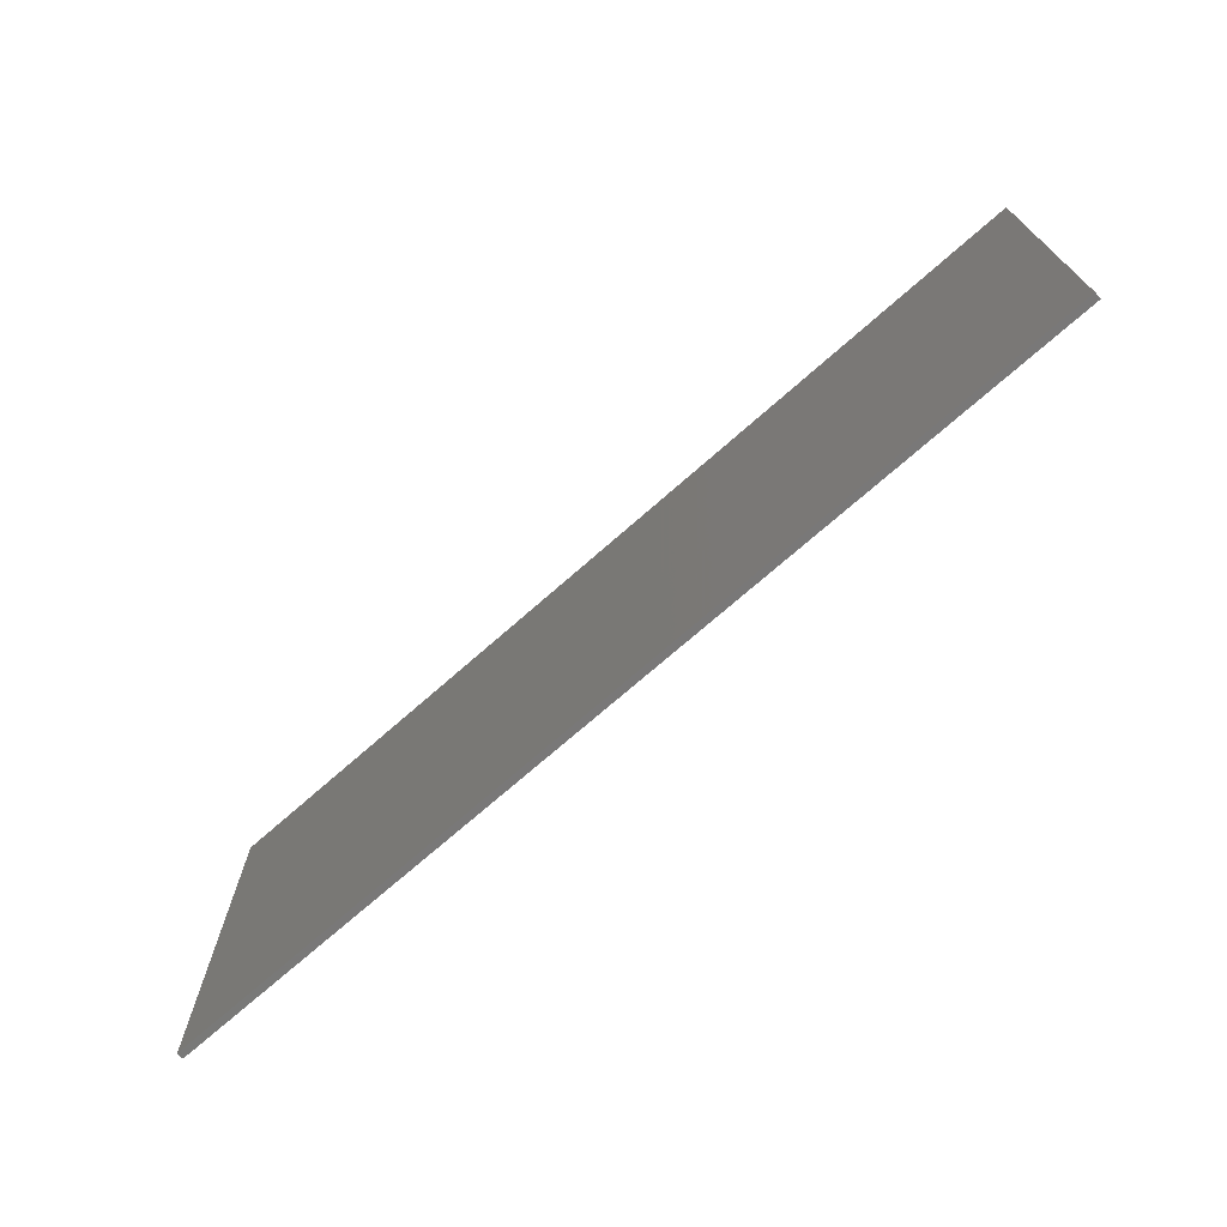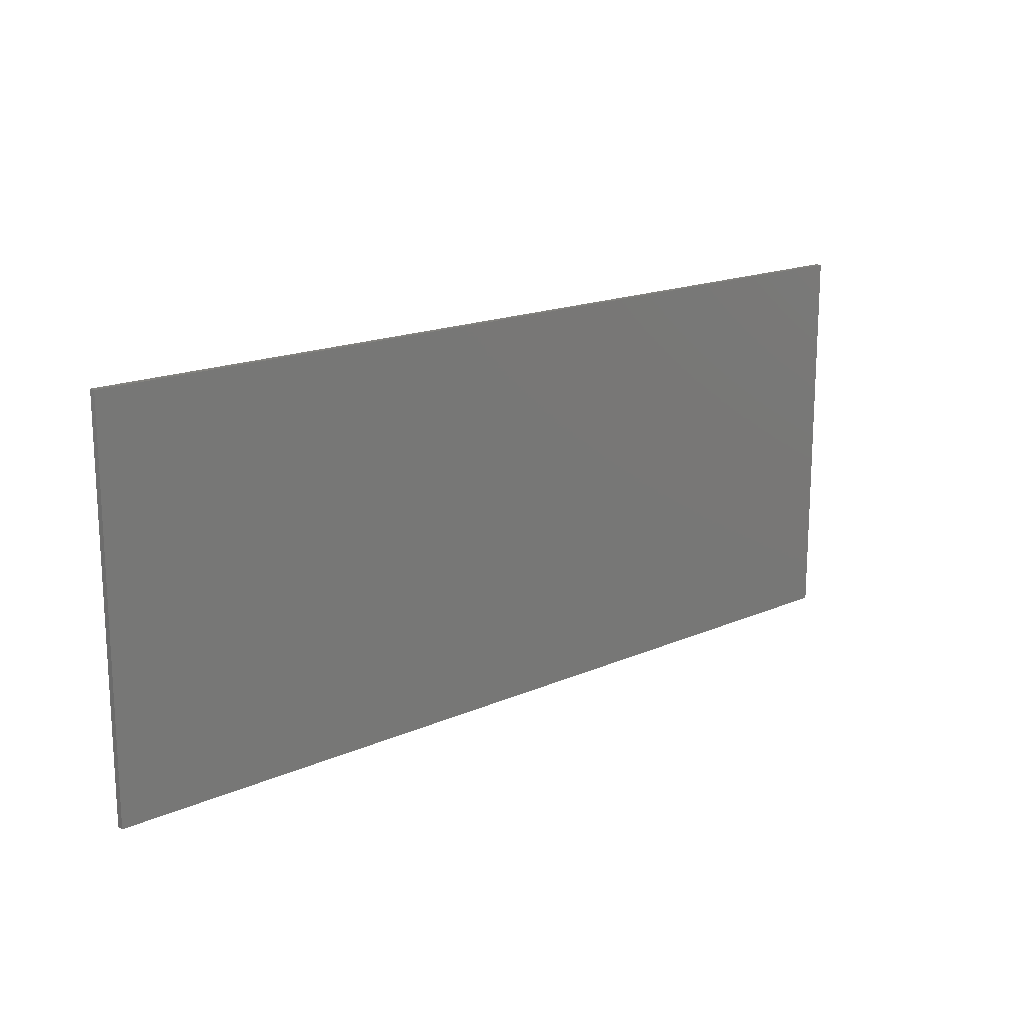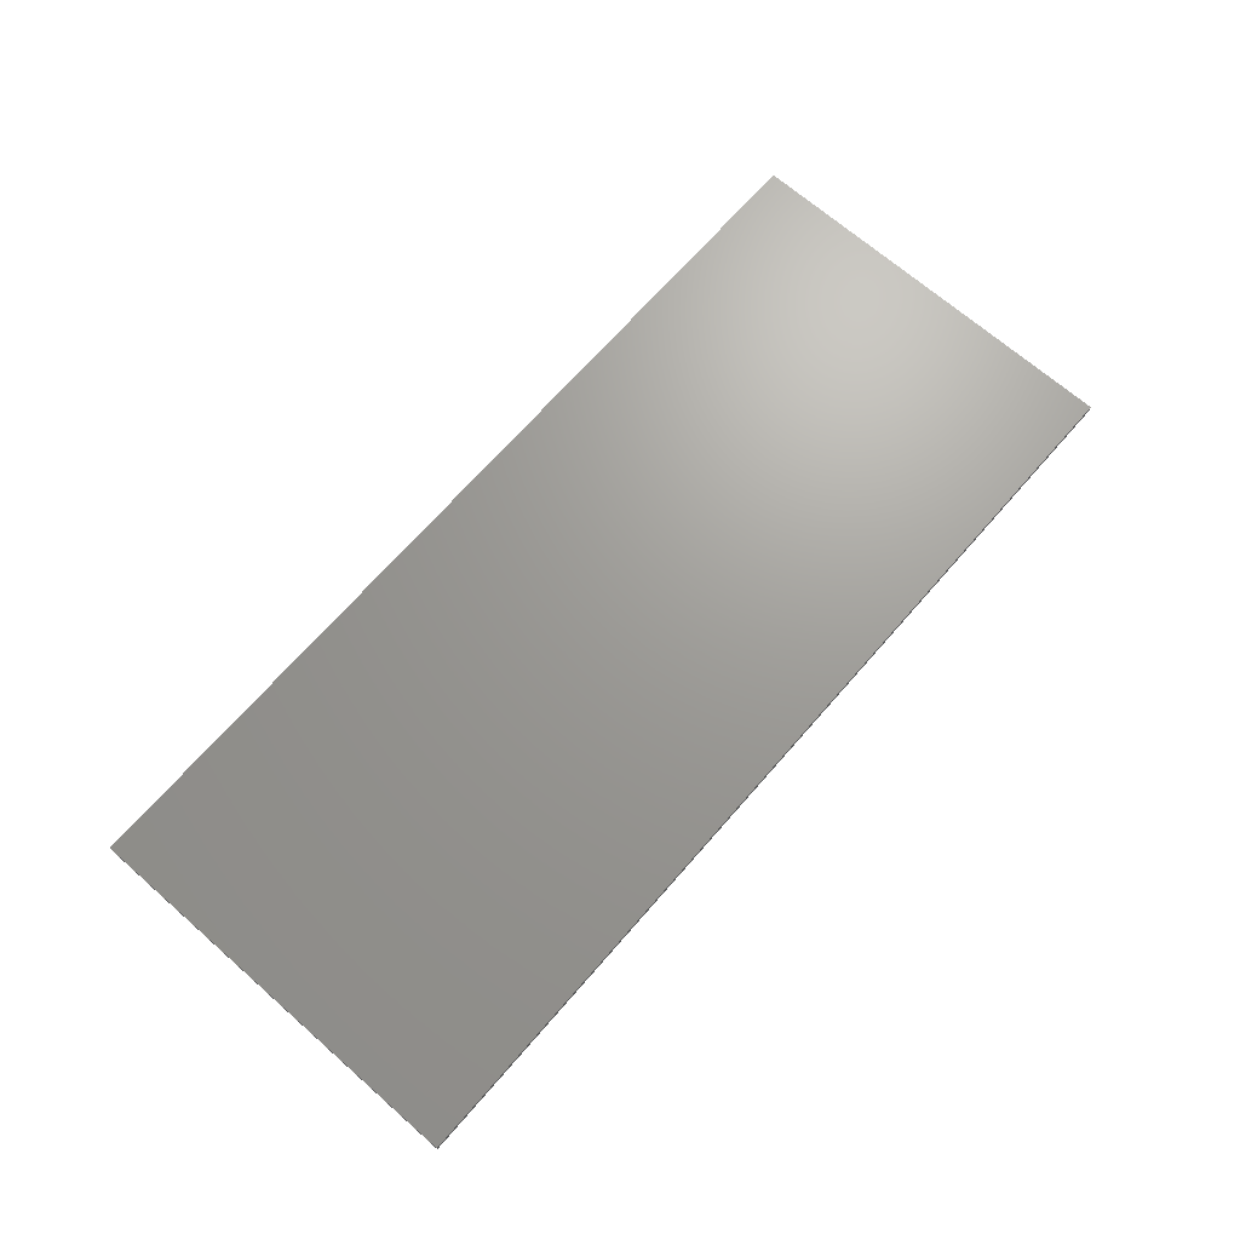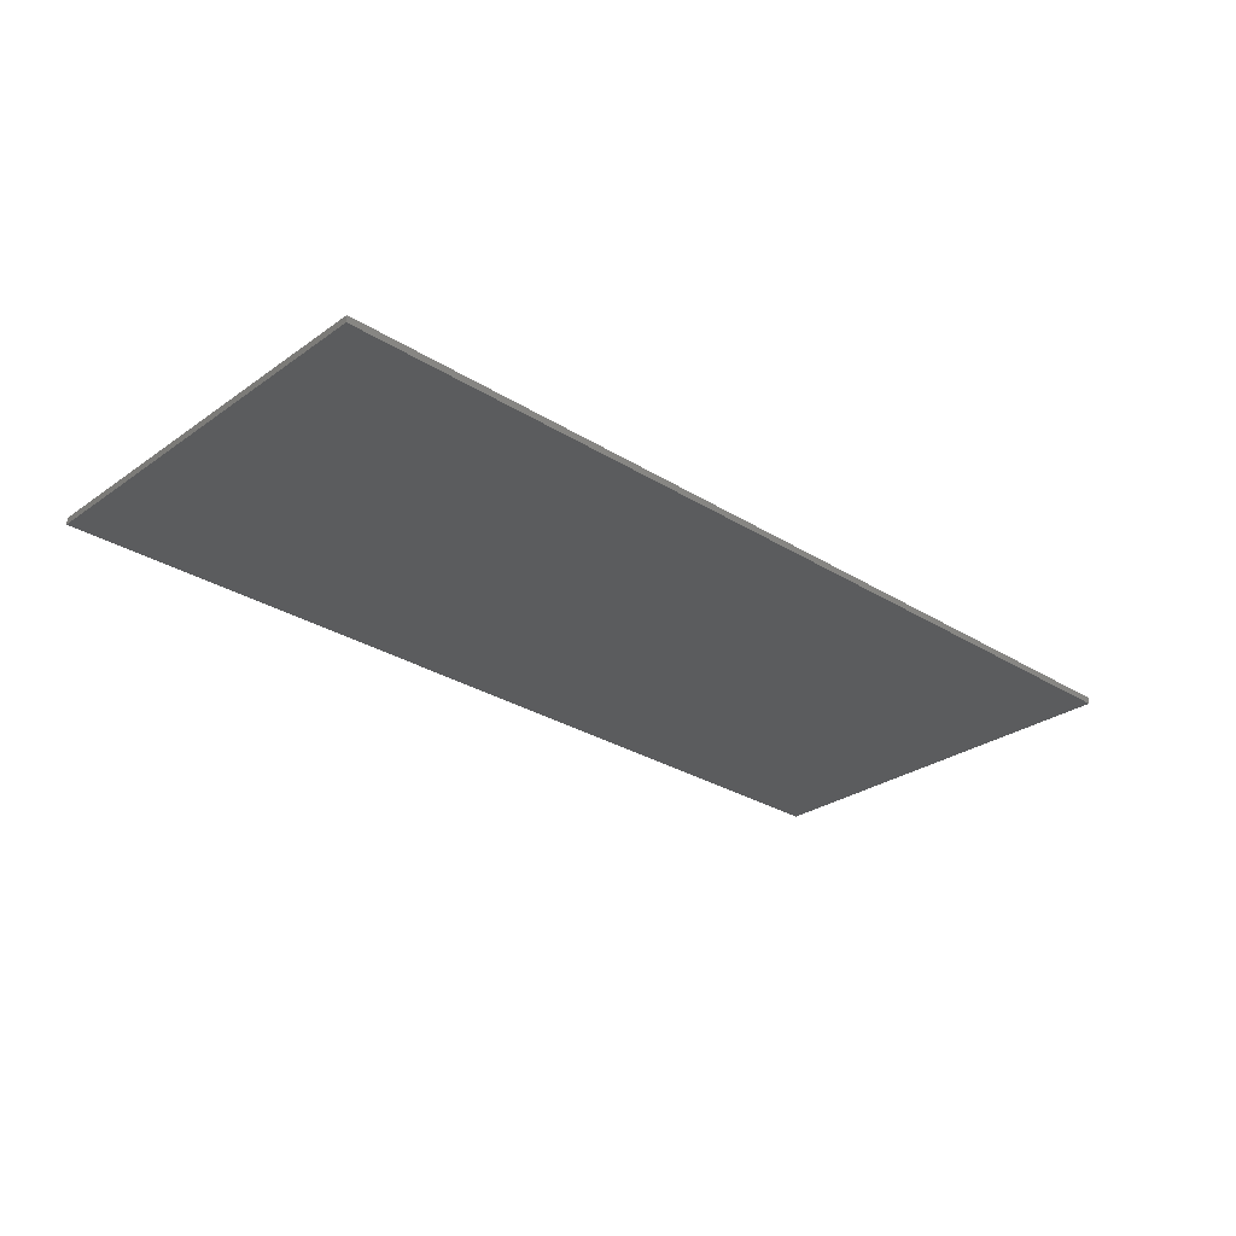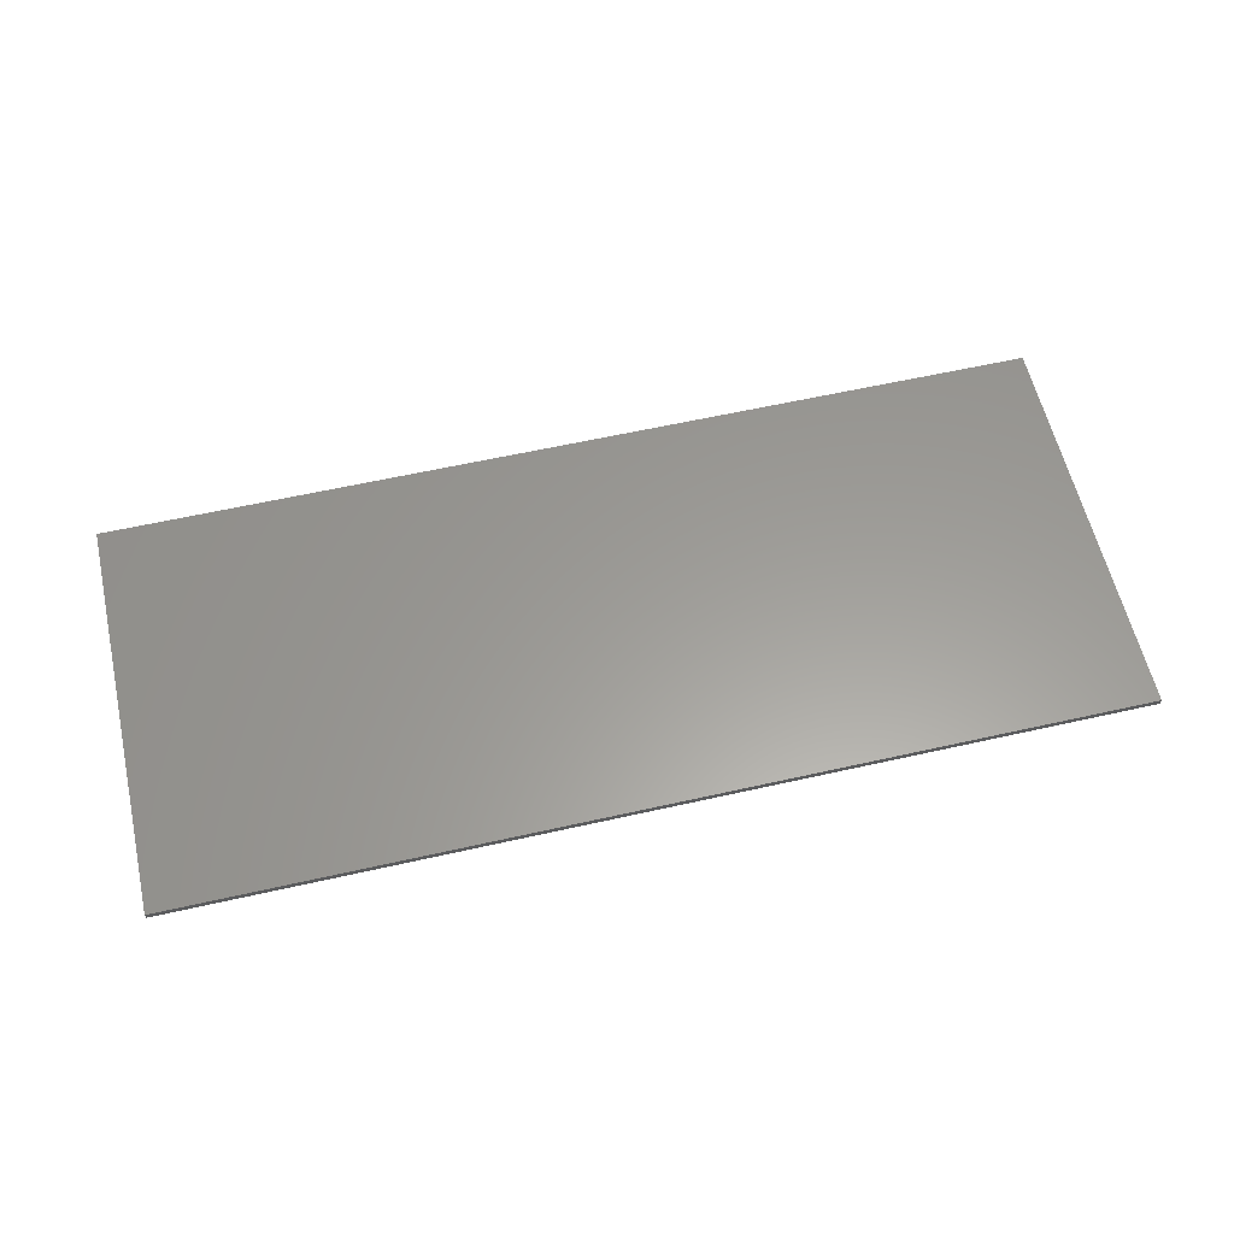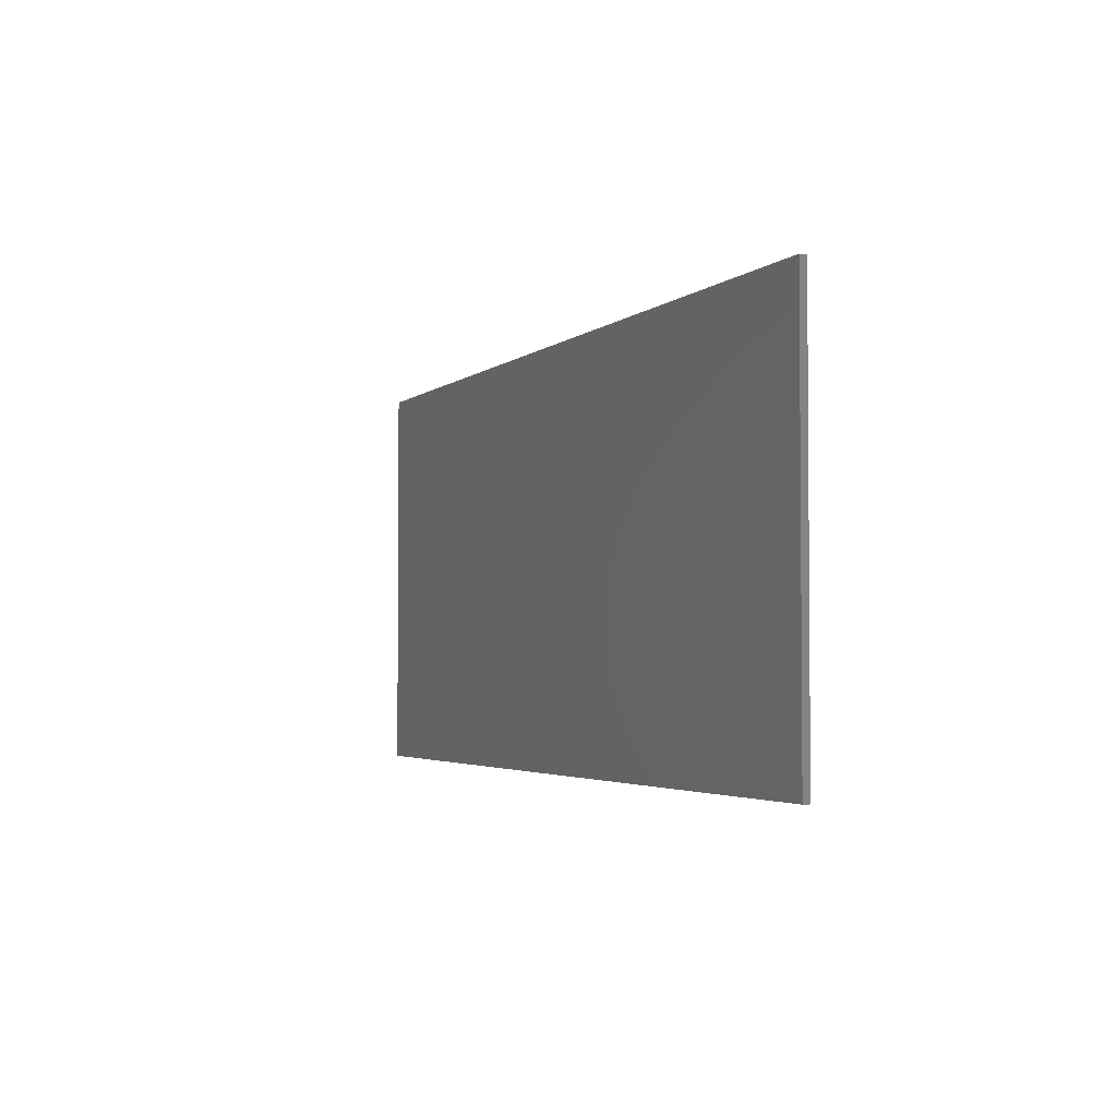
<metadata>
{"format":"stl","ext":"stl","renderer":"f3d","projection":"perspective","resolution":1024,"background":"white","views":[{"elev":-71.4,"azim":-138.5,"up":"+Z"},{"elev":16.8,"azim":-41.7,"up":"+Z"},{"elev":69.0,"azim":-48.9,"up":"+Y"},{"elev":-28.5,"azim":-43.4,"up":"+Y"},{"elev":60.2,"azim":167.0,"up":"+Y"},{"elev":-3.0,"azim":-112.5,"up":"+Z"}]}
</metadata>
<code>
# stl→obj: 145 verts, 278 faces
v 7 0 3
v 7 0 -3
v -7 0 -3
v -7 0 3
v -7 -0.1 3
v 7 -0.1 3
v -7 -0.1 -3
v 7 -0.1 -3
v 1.22 -0.1 -0.5052
v 1.32 -0.1 0
v 0.64 -0.1 0
v 0.5913 -0.1 -0.2449
v 0.9334 -0.1 -0.9334
v 0.4526 -0.1 -0.4526
v 0.5052 -0.1 -1.22
v 0.2449 -0.1 -0.5913
v 0 -0.1 -1.32
v 0 -0.1 -0.64
v -0.5052 -0.1 -1.22
v -0.2449 -0.1 -0.5913
v -0.9334 -0.1 -0.9334
v -0.4526 -0.1 -0.4526
v -1.22 -0.1 -0.5052
v -0.5913 -0.1 -0.2449
v -1.32 -0.1 0
v -0.64 -0.1 0
v -1.22 -0.1 0.5052
v -0.5913 -0.1 0.2449
v -0.9334 -0.1 0.9334
v -0.4526 -0.1 0.4526
v -0.5052 -0.1 1.22
v -0.2449 -0.1 0.5913
v 0 -0.1 1.32
v 0 -0.1 0.64
v 0.5052 -0.1 1.22
v 0.2449 -0.1 0.5913
v 0.9334 -0.1 0.9334
v 0.4526 -0.1 0.4526
v 1.22 -0.1 0.5052
v 0.5913 -0.1 0.2449
v -4 -0.1 2.36
v -6.64 -0.1 2.36
v -6.64 -0.1 0
v -6.64 -0.1 -2.36
v -4 -0.1 -2.36
v 6.64 -0.1 2.36
v 4 -0.1 2.36
v 6.64 -0.1 0
v 4 -0.1 -2.36
v 6.64 -0.1 -2.36
v -3.28 -0.1 1.6
v -4.4 -0.1 0.52
v -2.2 -0.1 0.52
v -2.106 -0.1 0.8725
v -1.612 -0.1 1.612
v 0 -0.1 2.28
v 0 -0.1 2.36
v -0.8725 -0.1 2.106
v 2.2 -0.1 0.52
v 4.4 -0.1 0.52
v 3.28 -0.1 1.6
v 2.106 -0.1 0.8725
v 1.612 -0.1 1.612
v 0.8725 -0.1 2.106
v -2.2 -0.1 -0.52
v -4.4 -0.1 -0.52
v -3.28 -0.1 -1.6
v -2.106 -0.1 -0.8725
v -1.612 -0.1 -1.612
v 0 -0.1 -2.36
v 0 -0.1 -2.28
v -0.8725 -0.1 -2.106
v 0.8725 -0.1 -2.106
v 1.612 -0.1 -1.612
v 3.28 -0.1 -1.6
v 4.4 -0.1 -0.52
v 2.2 -0.1 -0.52
v 2.106 -0.1 -0.8725
v 0 -0.1 0
v -0.3326 -0.1 0.1378
v -0.36 -0.1 0
v -0.3326 -0.1 -0.1378
v -0.2546 -0.1 -0.2546
v -0.1378 -0.1 -0.3326
v 0 -0.1 -0.36
v 0.1378 -0.1 -0.3326
v 0.2546 -0.1 -0.2546
v 0.3326 -0.1 -0.1378
v 0.36 -0.1 0
v 0.3326 -0.1 0.1378
v 0.2546 -0.1 0.2546
v 0.1378 -0.1 0.3326
v 0 -0.1 0.36
v -0.1378 -0.1 0.3326
v -0.2546 -0.1 0.2546
v -1.478 -0.1 0.6123
v -1.6 -0.1 0
v -1.478 -0.1 -0.6123
v -1.131 -0.1 -1.131
v -0.6123 -0.1 -1.478
v 0 -0.1 -1.6
v 0.6123 -0.1 -1.478
v 1.131 -0.1 -1.131
v 1.478 -0.1 -0.6123
v 1.6 -0.1 0
v 1.478 -0.1 0.6123
v 1.131 -0.1 1.131
v 0.6123 -0.1 1.478
v 0 -0.1 1.6
v -0.6123 -0.1 1.478
v -1.131 -0.1 1.131
v 1.984 -0.1 -0.28
v 1.885 -0.1 -0.7807
v 1.442 -0.1 -1.442
v 0.7807 -0.1 -1.885
v 0 -0.1 -2.04
v -0.7807 -0.1 -1.885
v -1.442 -0.1 -1.442
v -1.885 -0.1 -0.7807
v -1.984 -0.1 -0.28
v -2.04 -0.1 0
v -1.984 -0.1 0.28
v -1.885 -0.1 0.7807
v -1.442 -0.1 1.442
v -0.7807 -0.1 1.885
v 0 -0.1 2.04
v 0.7807 -0.1 1.885
v 1.442 -0.1 1.442
v 1.885 -0.1 0.7807
v 1.984 -0.1 0.28
v 2.04 -0.1 0
v -6.24 -0.1 0
v -4 -0.1 1.96
v -3.68 -0.1 1.6
v -5.08 -0.1 0.28
v -4 -0.1 -1.96
v -3.68 -0.1 -1.6
v -5.08 -0.1 -0.28
v 5.08 -0.1 0.28
v 3.68 -0.1 1.6
v 4 -0.1 1.96
v 6.24 -0.1 0
v 4.04 -0.1 -1.96
v 3.68 -0.1 -1.6
v 5.08 -0.1 -0.28
f 1 2 3
f 3 4 1
f 5 6 1
f 1 4 5
f 7 5 4
f 4 3 7
f 8 7 3
f 3 2 8
f 6 8 2
f 2 1 6
f 9 10 11
f 11 12 9
f 13 9 12
f 12 14 13
f 15 13 14
f 14 16 15
f 17 15 16
f 16 18 17
f 19 17 18
f 18 20 19
f 21 19 20
f 20 22 21
f 23 21 22
f 22 24 23
f 25 23 24
f 24 26 25
f 27 25 26
f 26 28 27
f 29 27 28
f 28 30 29
f 31 29 30
f 30 32 31
f 33 31 32
f 32 34 33
f 35 33 34
f 34 36 35
f 37 35 36
f 36 38 37
f 39 37 38
f 38 40 39
f 10 39 40
f 40 11 10
f 41 42 43
f 43 44 45
f 46 47 48
f 48 49 50
f 51 52 53
f 53 54 51
f 51 54 55
f 55 41 51
f 56 57 41
f 41 58 56
f 41 55 58
f 59 60 61
f 61 62 59
f 63 62 61
f 61 47 63
f 47 64 63
f 56 64 47
f 47 57 56
f 65 66 67
f 67 68 65
f 69 68 67
f 67 45 69
f 45 70 71
f 71 72 45
f 69 45 72
f 71 70 49
f 49 73 71
f 74 73 49
f 75 76 77
f 77 78 75
f 75 78 74
f 74 49 75
f 79 80 81
f 81 82 79
f 79 82 83
f 83 84 79
f 79 84 85
f 85 86 79
f 79 86 87
f 87 88 79
f 79 88 89
f 89 90 79
f 79 90 91
f 91 92 79
f 79 92 93
f 93 94 79
f 79 94 95
f 95 80 79
f 89 88 12
f 12 11 89
f 88 87 14
f 14 12 88
f 16 14 87
f 87 86 16
f 86 85 18
f 18 16 86
f 20 18 85
f 85 84 20
f 22 20 84
f 84 83 22
f 24 22 83
f 83 82 24
f 26 24 82
f 82 81 26
f 28 26 81
f 81 80 28
f 95 94 32
f 32 30 95
f 30 28 80
f 80 95 30
f 34 32 94
f 94 93 34
f 36 34 93
f 93 92 36
f 38 36 92
f 92 91 38
f 91 90 40
f 40 38 91
f 90 89 11
f 11 40 90
f 25 27 96
f 96 97 25
f 23 25 97
f 97 98 23
f 21 23 98
f 98 99 21
f 19 21 99
f 99 100 19
f 17 19 100
f 100 101 17
f 15 17 101
f 101 102 15
f 13 15 102
f 102 103 13
f 9 13 103
f 103 104 9
f 10 9 104
f 104 105 10
f 39 10 105
f 105 106 39
f 37 39 106
f 106 107 37
f 35 37 107
f 107 108 35
f 33 35 108
f 108 109 33
f 31 33 109
f 109 110 31
f 29 31 110
f 110 111 29
f 27 29 111
f 111 96 27
f 112 105 104
f 104 113 112
f 113 104 103
f 103 114 113
f 114 103 102
f 102 115 114
f 115 102 101
f 101 116 115
f 116 101 100
f 100 117 116
f 117 100 99
f 99 118 117
f 118 99 98
f 98 119 118
f 119 98 97
f 97 120 119
f 121 120 97
f 97 122 121
f 97 96 123
f 123 122 97
f 96 111 124
f 124 123 96
f 124 111 110
f 110 125 124
f 125 110 109
f 109 126 125
f 126 109 108
f 108 127 126
f 127 108 107
f 107 128 127
f 128 107 106
f 106 129 128
f 129 106 105
f 105 130 129
f 131 130 105
f 105 112 131
f 54 123 124
f 124 55 54
f 55 124 125
f 125 58 55
f 58 125 126
f 126 56 58
f 56 126 127
f 127 64 56
f 64 127 128
f 128 63 64
f 63 128 129
f 129 62 63
f 114 74 78
f 78 113 114
f 74 114 115
f 115 73 74
f 73 115 116
f 116 71 73
f 71 116 117
f 117 72 71
f 72 117 118
f 118 69 72
f 69 118 119
f 119 68 69
f 53 122 123
f 123 54 53
f 129 130 59
f 59 62 129
f 119 120 65
f 65 68 119
f 113 78 77
f 77 112 113
f 41 43 132
f 132 133 41
f 51 41 133
f 133 134 51
f 135 122 53
f 53 52 135
f 134 135 52
f 52 51 134
f 132 43 45
f 45 136 132
f 136 45 67
f 67 137 136
f 65 120 138
f 138 66 65
f 66 138 137
f 137 67 66
f 135 134 133
f 133 132 135
f 136 137 138
f 138 132 136
f 135 132 138
f 138 121 135
f 122 135 121
f 121 138 120
f 59 130 139
f 139 60 59
f 60 139 140
f 140 61 60
f 61 140 141
f 141 47 61
f 47 141 142
f 142 48 47
f 49 48 142
f 142 143 49
f 75 49 143
f 143 144 75
f 76 75 144
f 144 145 76
f 77 76 145
f 145 112 77
f 139 142 141
f 141 140 139
f 143 142 145
f 145 144 143
f 145 142 139
f 139 131 145
f 139 130 131
f 131 112 145
f 42 5 7
f 7 44 42
f 8 6 46
f 46 50 8
f 8 50 44
f 44 7 8
f 5 42 46
f 46 6 5

</code>
